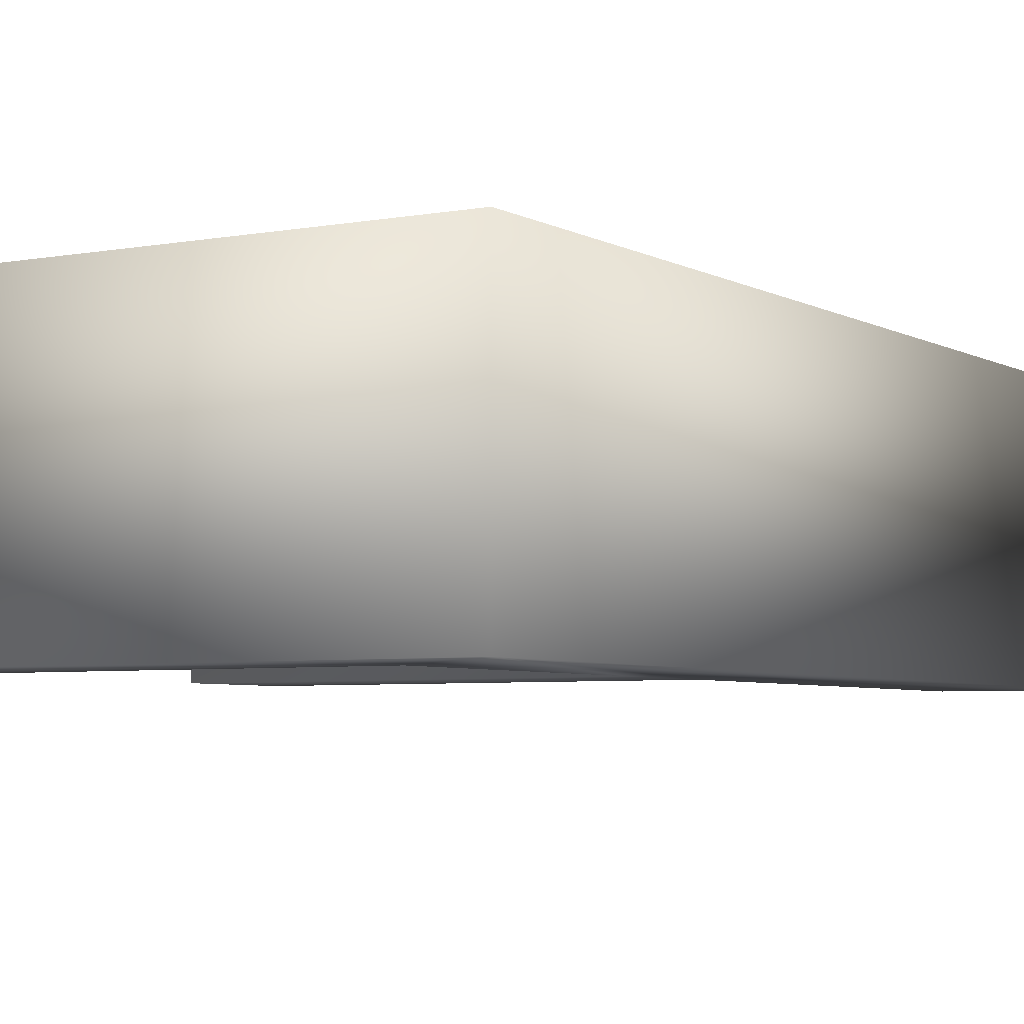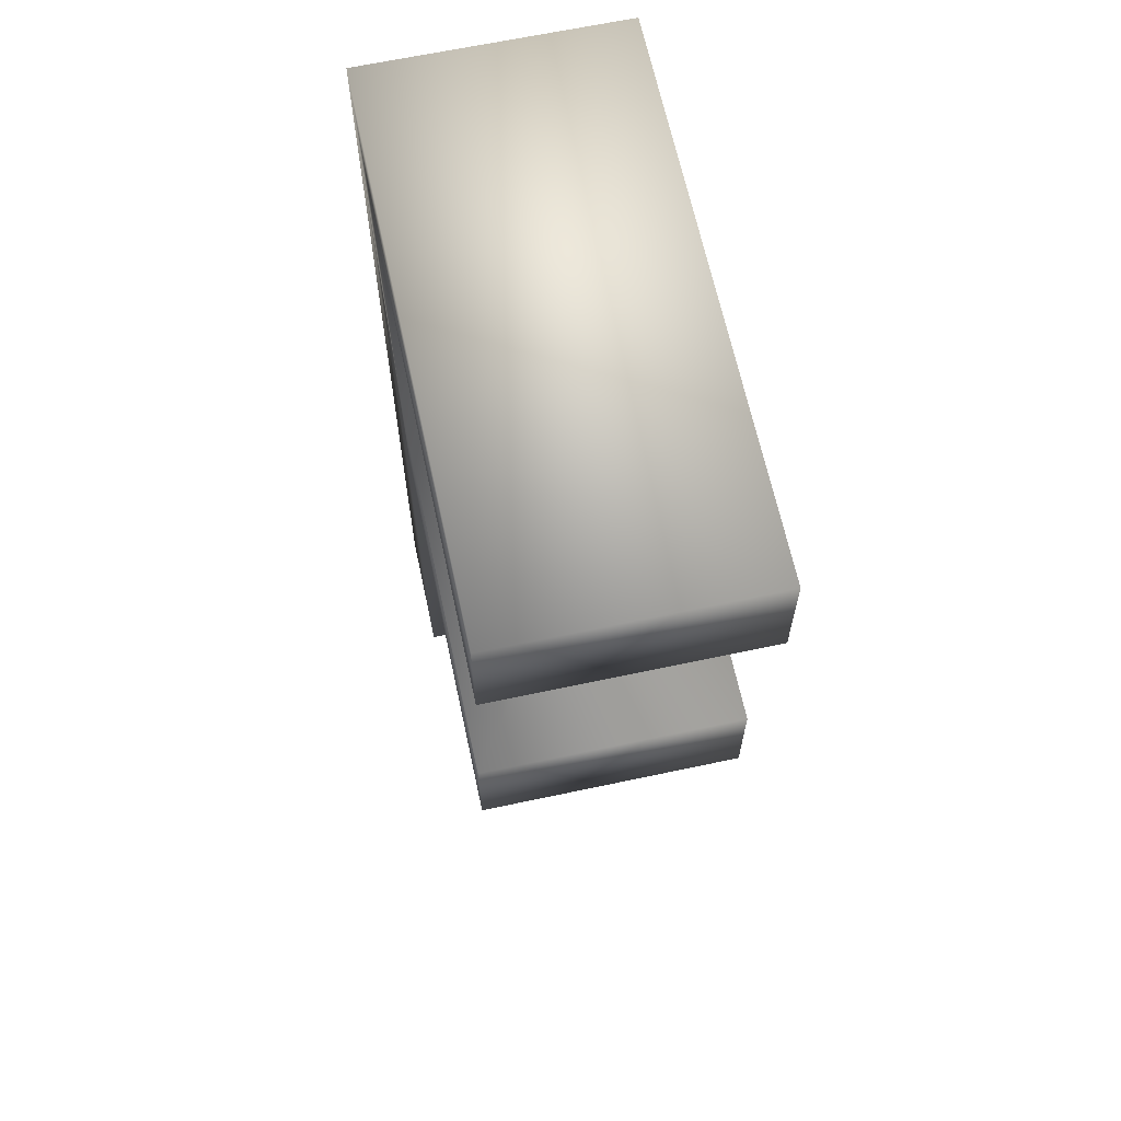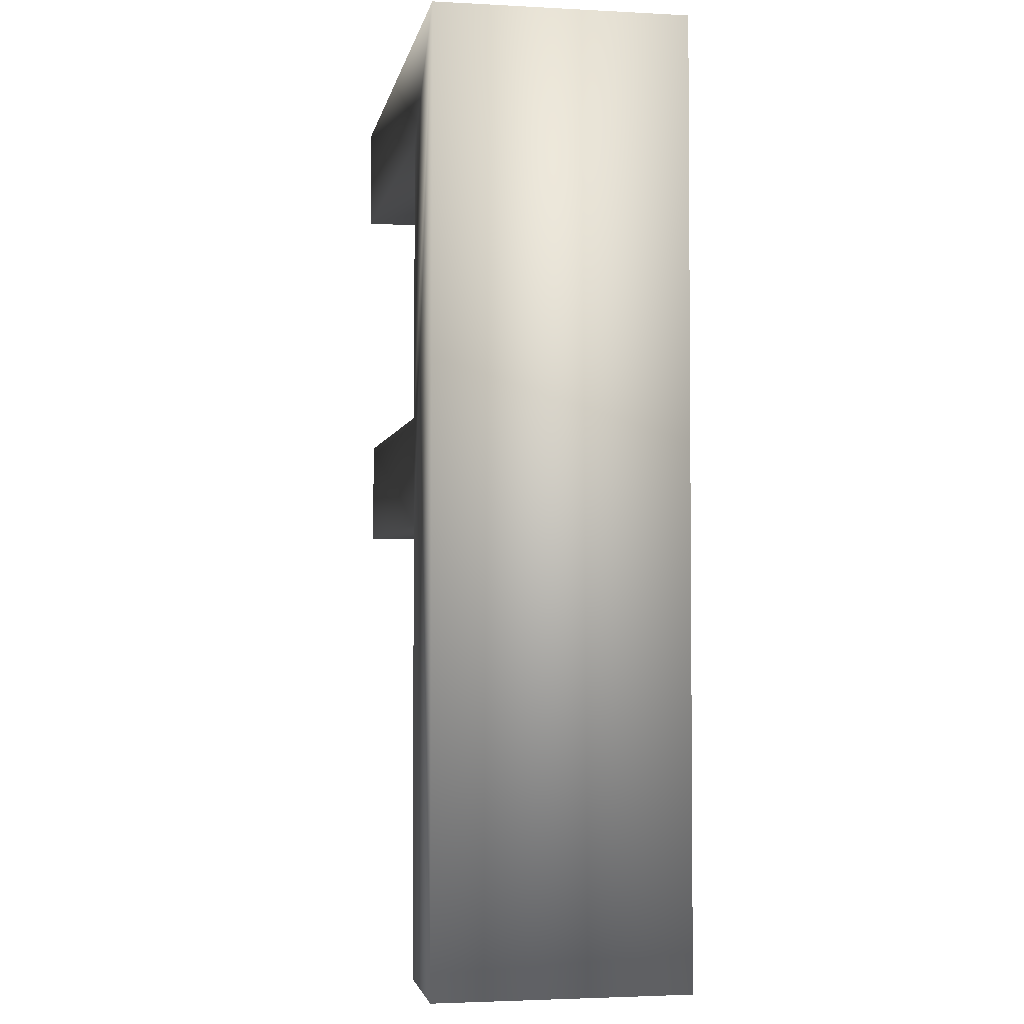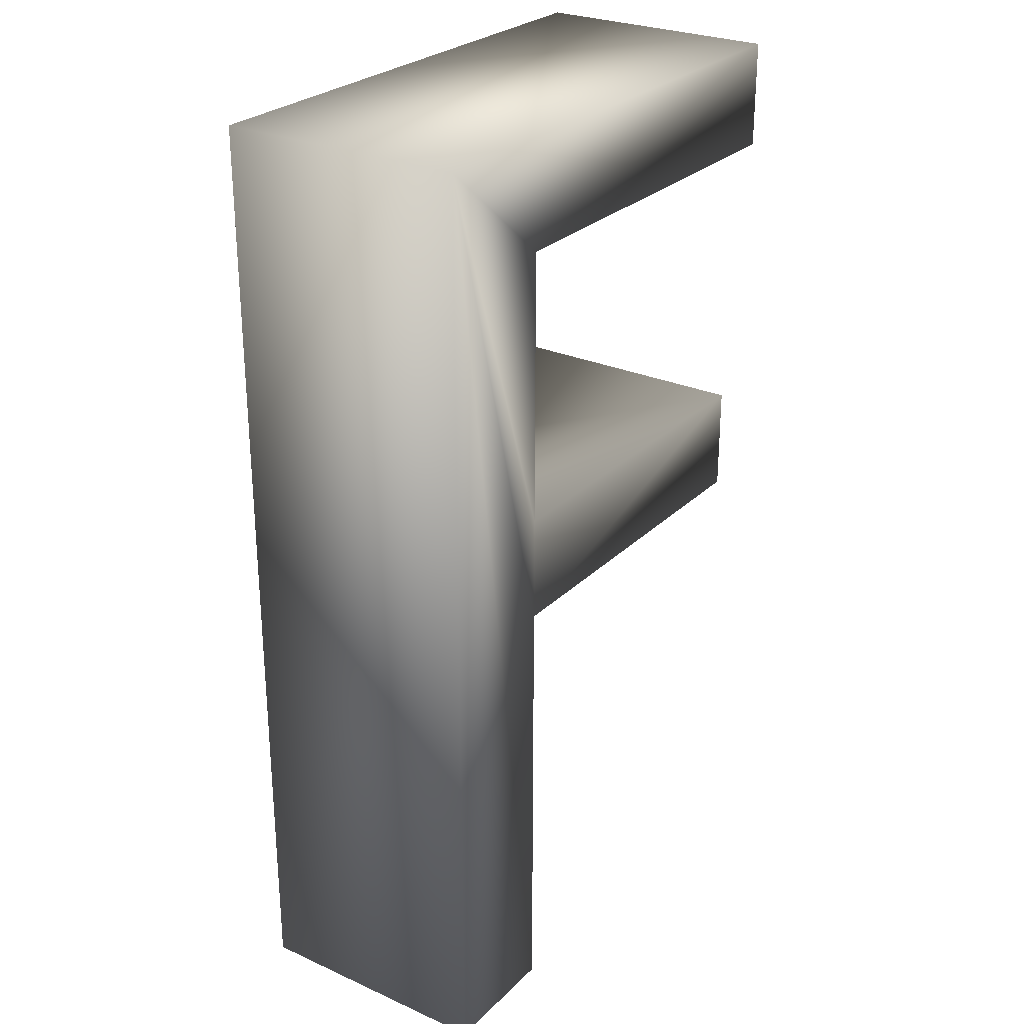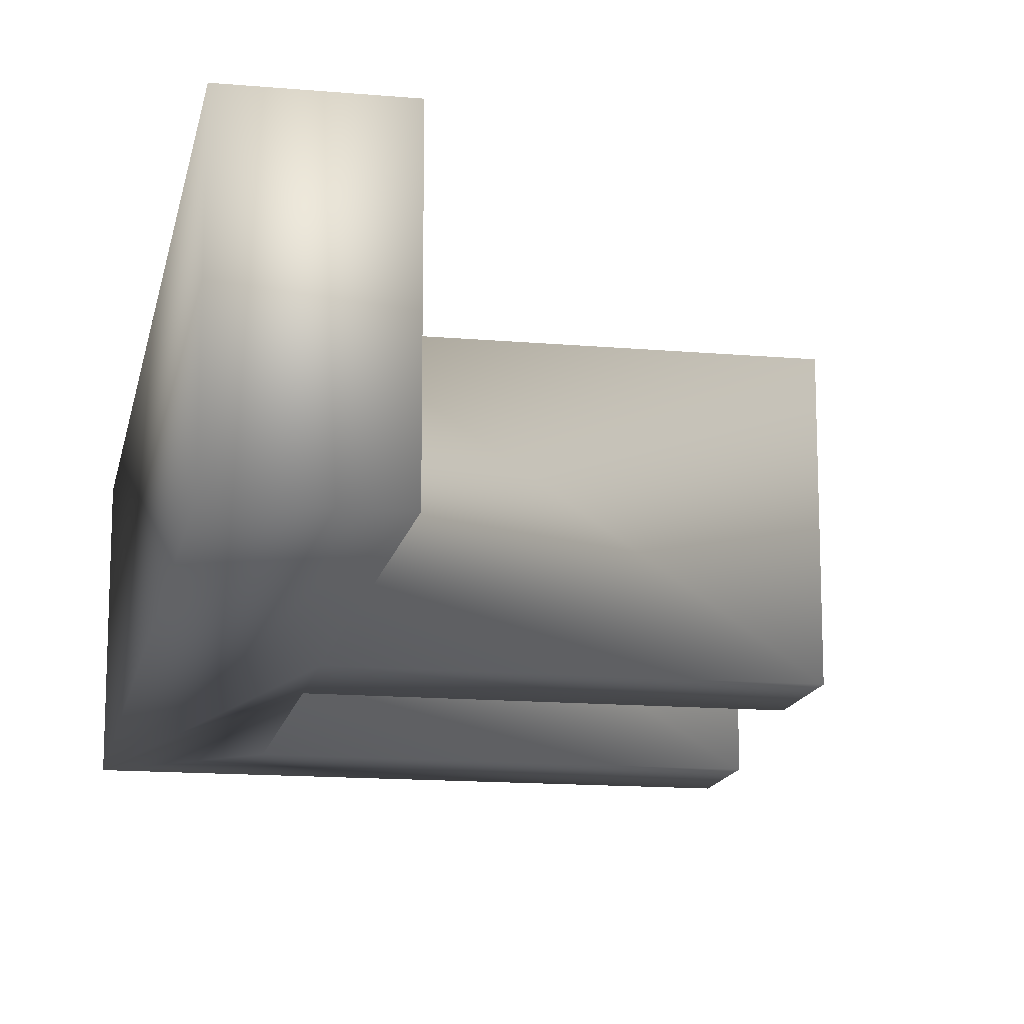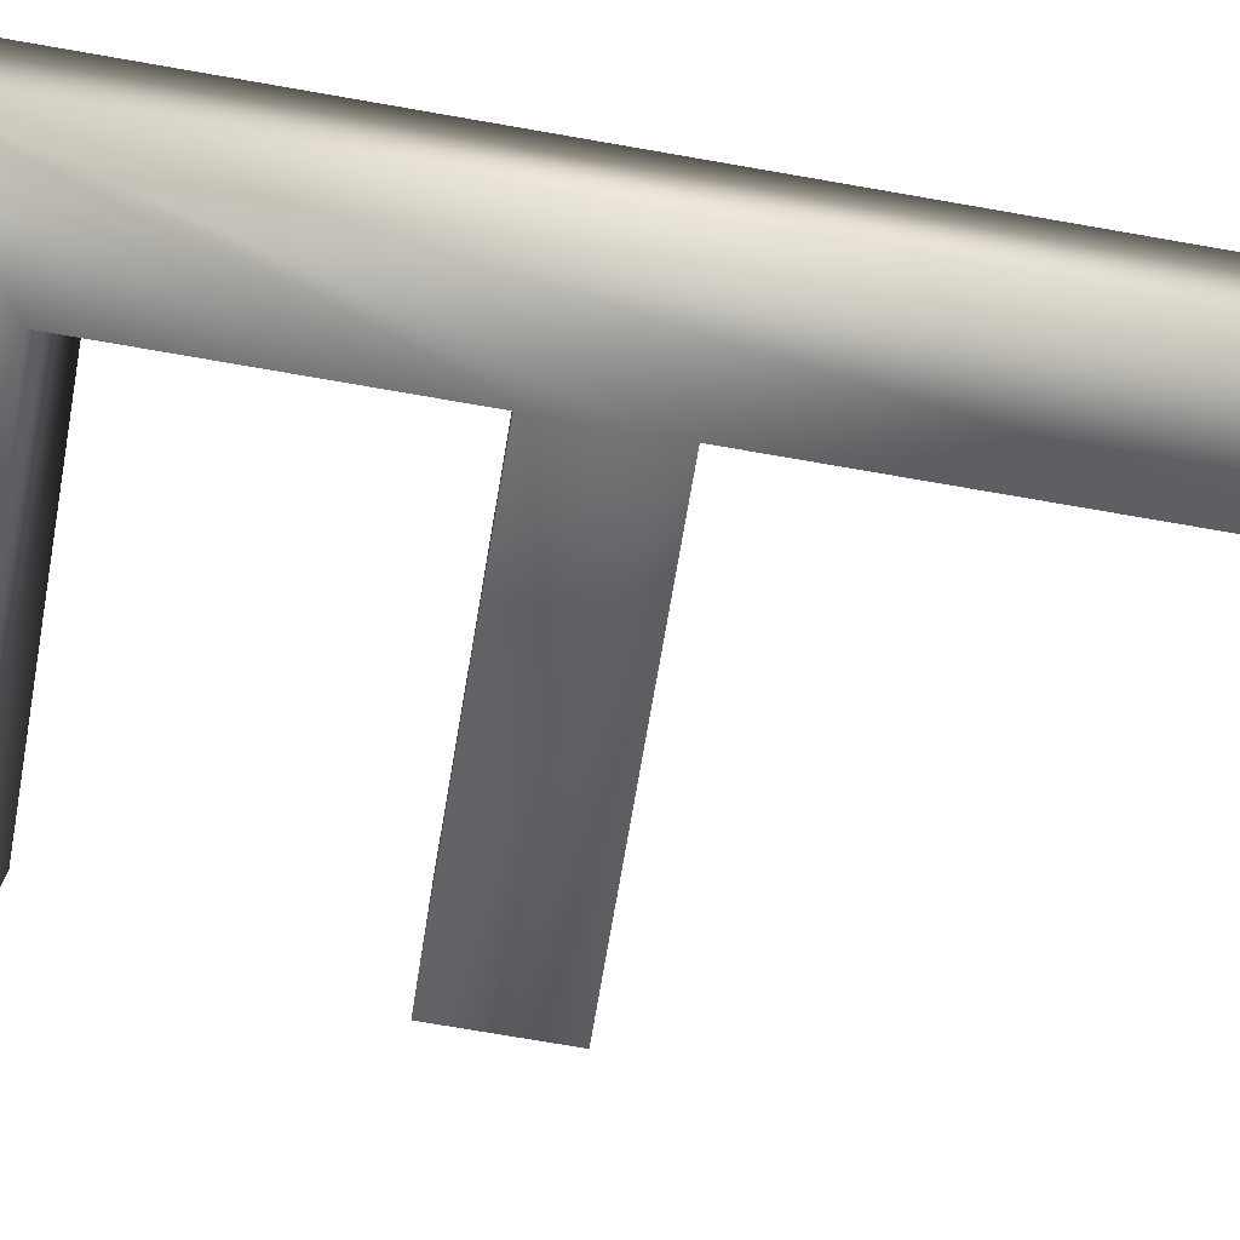
<metadata>
{"format":"obj","ext":"obj","renderer":"f3d","projection":"perspective","resolution":1024,"background":"white","views":[{"elev":-4.8,"azim":-148.9,"up":"+Z"},{"elev":65.4,"azim":77.9,"up":"+Y"},{"elev":-3.0,"azim":-100.2,"up":"+Y"},{"elev":27.0,"azim":-55.4,"up":"+Y"},{"elev":-14.4,"azim":-10.9,"up":"+Z"},{"elev":-75.1,"azim":-99.8,"up":"+Z"}]}
</metadata>
<code>
v 0.1064 0.15 0
v 0.1064 0.1329 0
v 0.04047 0.1329 0
v 0.04047 0.08869 0
v 0.09995 0.08869 0
v 0.09995 0.07162 0
v 0.04047 0.07162 0
v 0.04047 0 0
v 0.02019 0 0
v 0.02019 0.15 0
v 0.1064 0.15 0.04
v 0.1064 0.1329 0.04
v 0.04047 0.1329 0.04
v 0.04047 0.08869 0.04
v 0.09995 0.08869 0.04
v 0.09995 0.07162 0.04
v 0.04047 0.07162 0.04
v 0.04047 0 0.04
v 0.02019 0 0.04
v 0.02019 0.15 0.04
f 8 9 10
f 5 6 7
f 1 2 3
f 7 8 10
f 4 5 7
f 10 1 3
f 4 7 10
f 10 3 4
f 20 19 18
f 17 16 15
f 13 12 11
f 20 18 17
f 17 15 14
f 13 11 20
f 20 17 14
f 14 13 20
f 11 12 1
f 1 12 2
f 12 13 2
f 2 13 3
f 13 14 3
f 3 14 4
f 14 15 4
f 4 15 5
f 15 16 5
f 5 16 6
f 16 17 6
f 6 17 7
f 17 18 7
f 7 18 8
f 18 19 8
f 8 19 9
f 20 11 10
f 10 11 1
f 19 20 9
f 9 20 10

</code>
